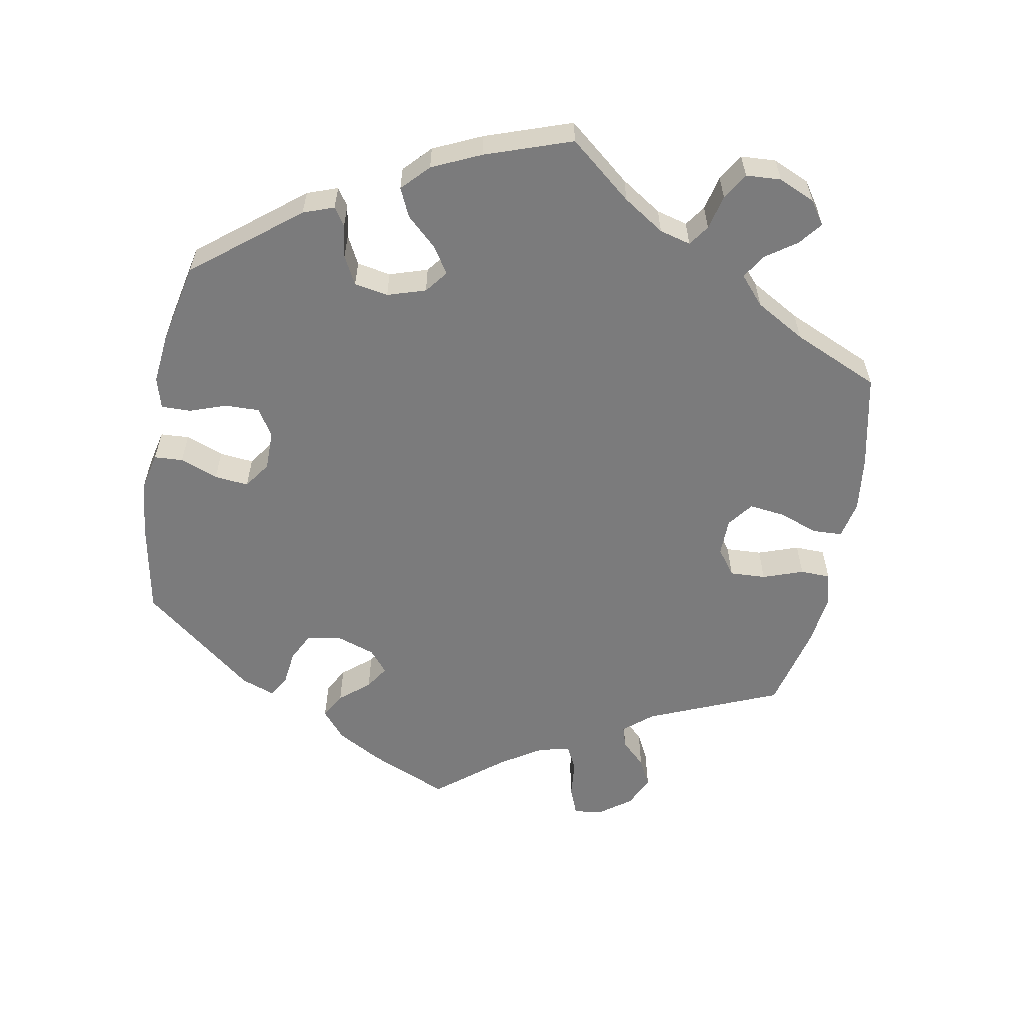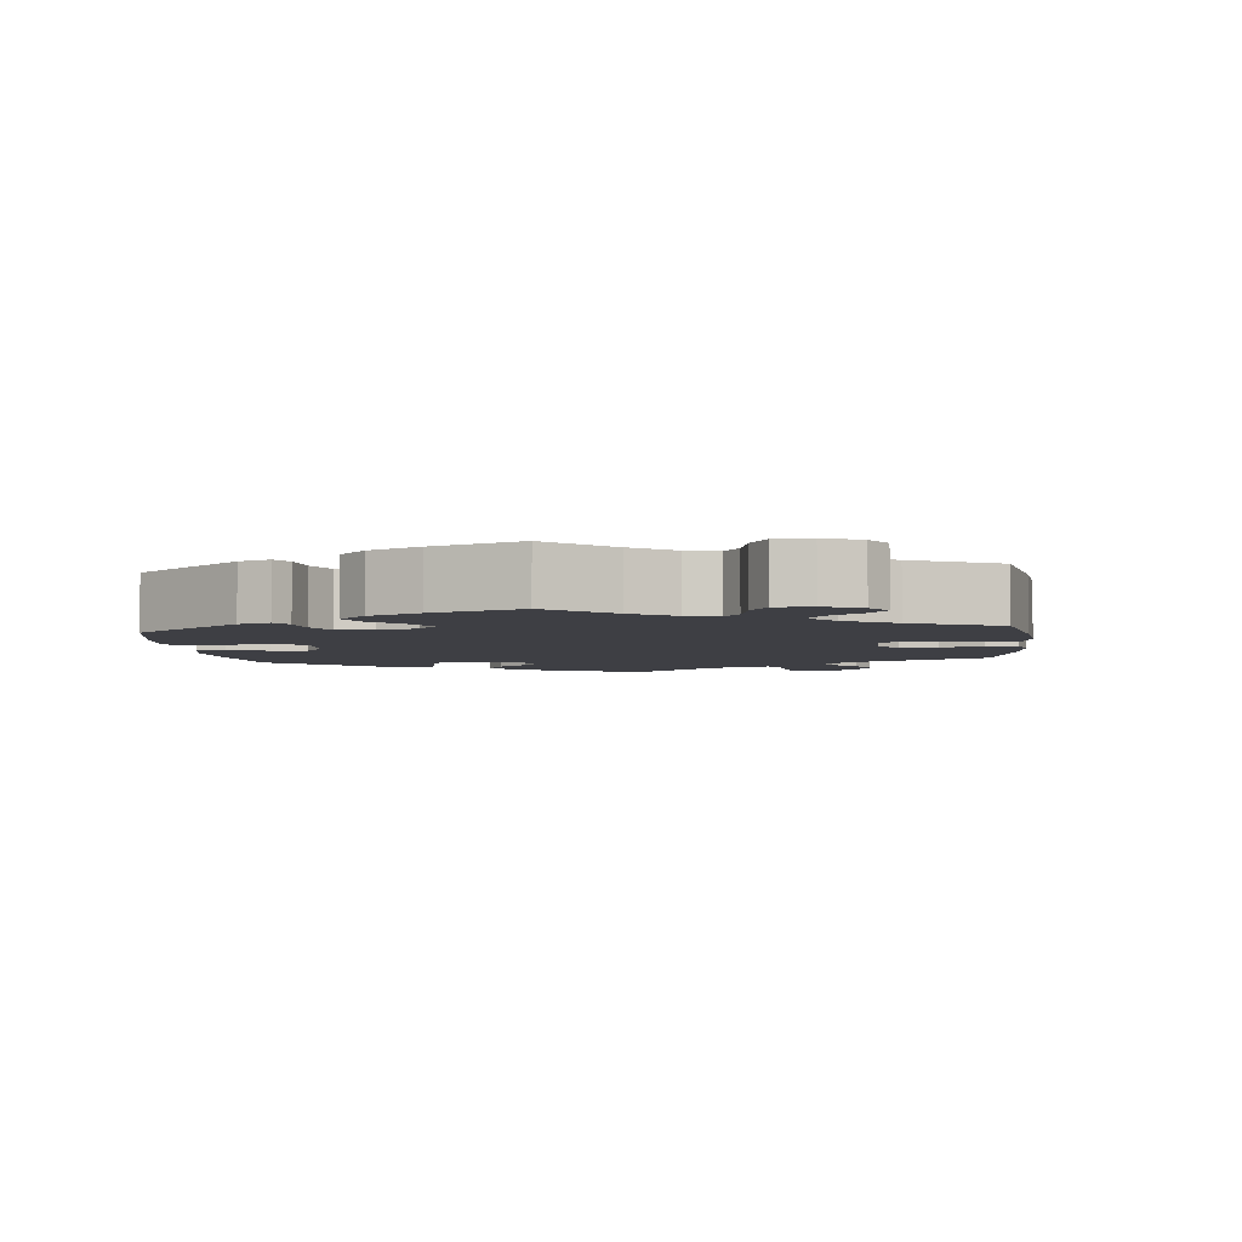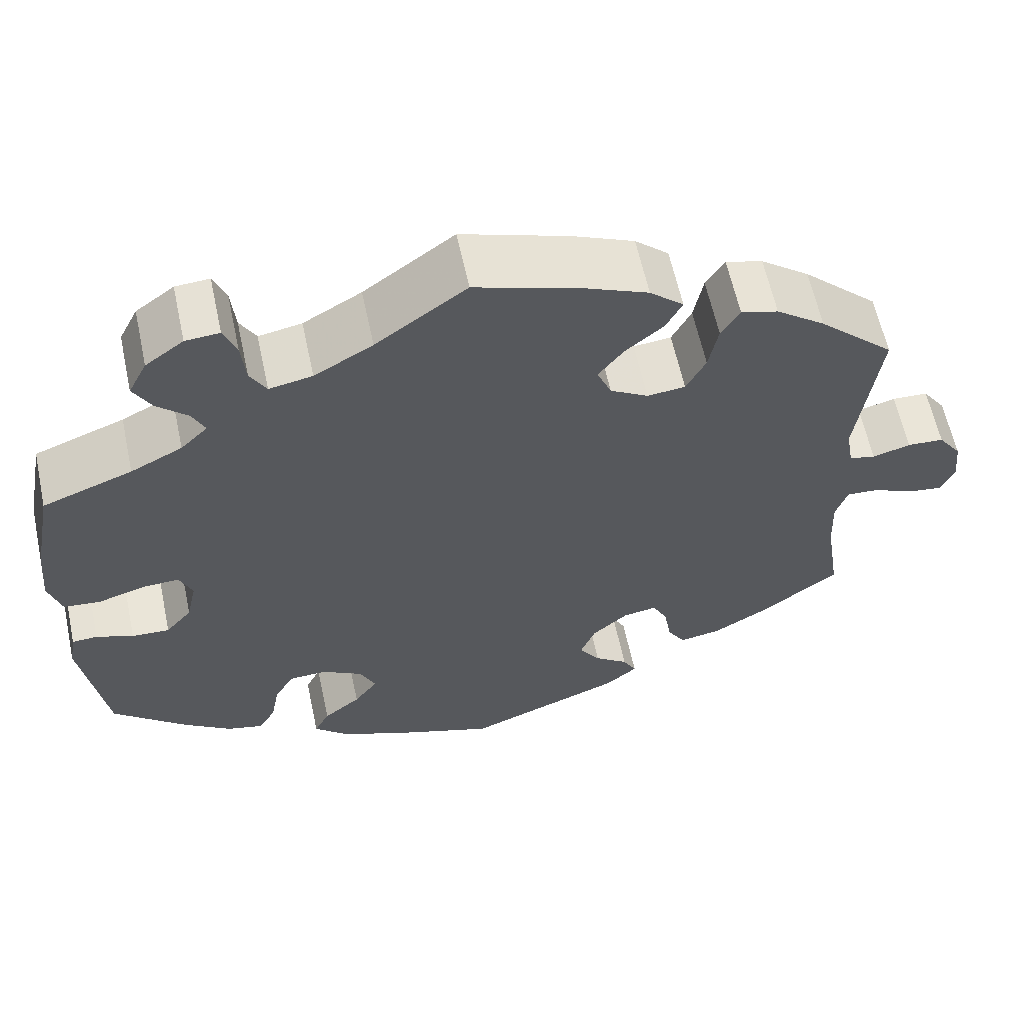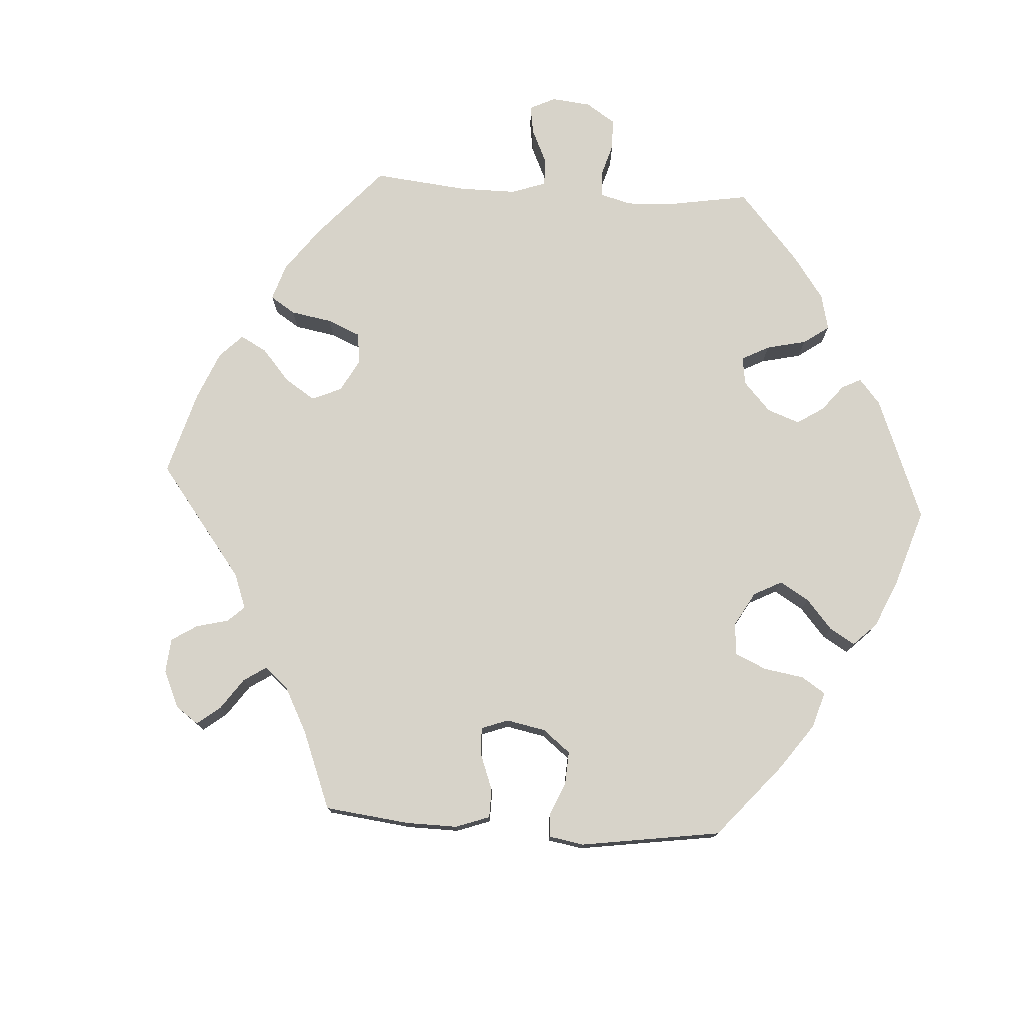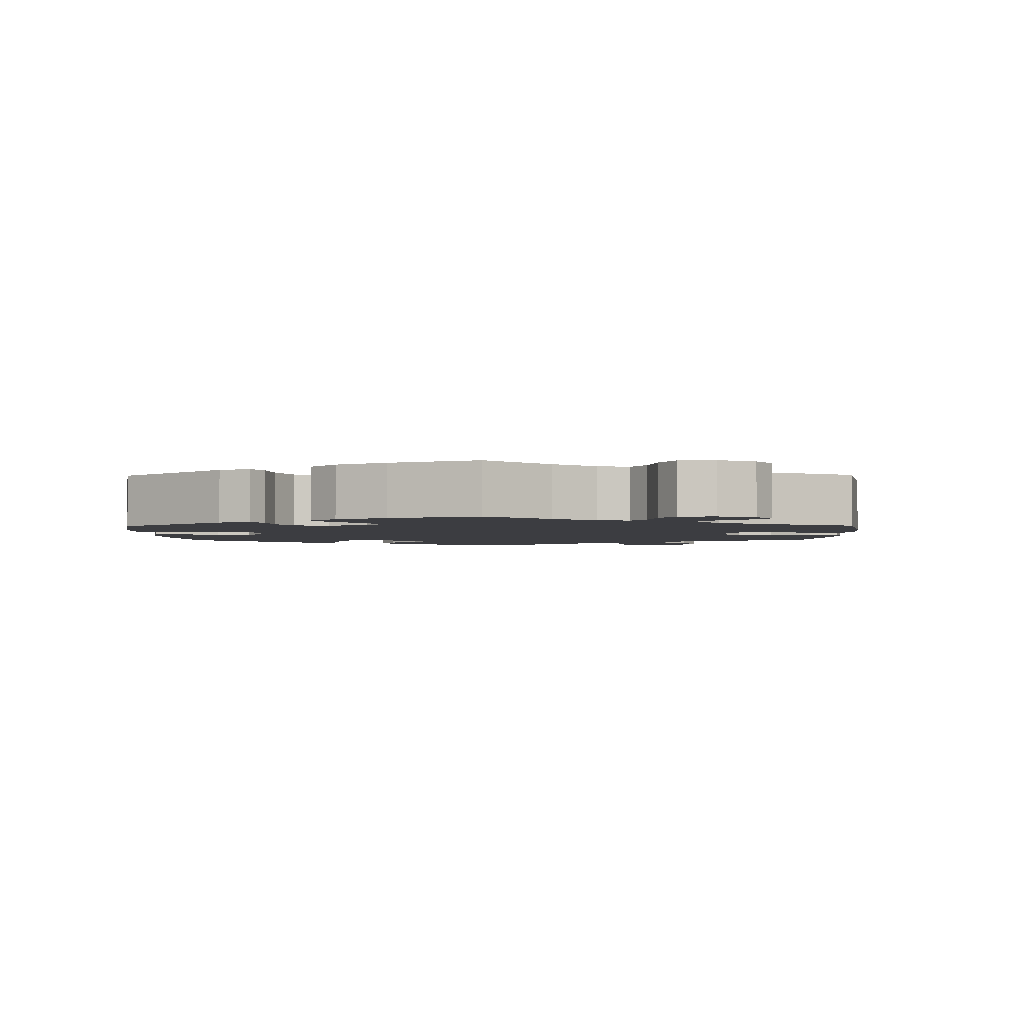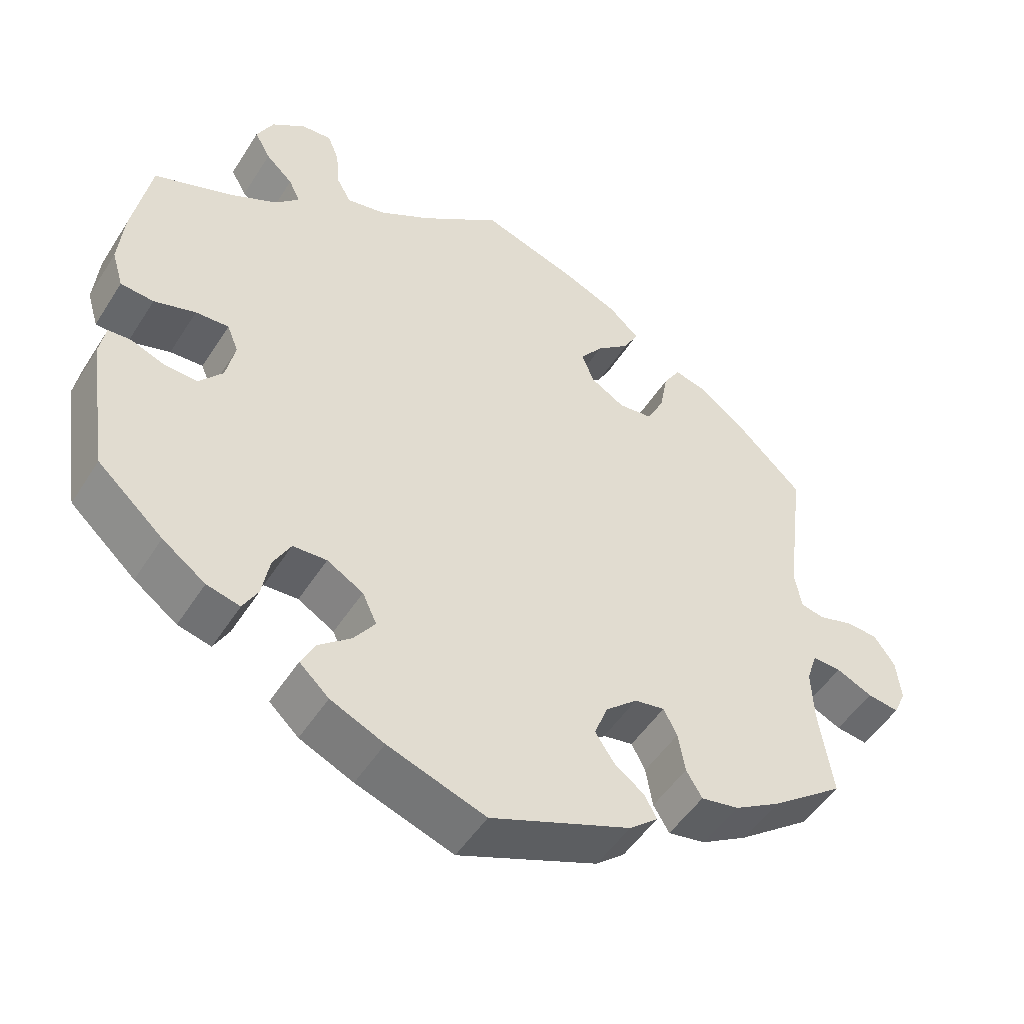
<metadata>
{"format":"obj","ext":"obj","renderer":"f3d","projection":"perspective","resolution":1024,"background":"white","views":[{"elev":-58.5,"azim":-70.4,"up":"+Y"},{"elev":-4.4,"azim":-54.0,"up":"+Y"},{"elev":61.3,"azim":-12.1,"up":"+Z"},{"elev":76.4,"azim":153.6,"up":"+Y"},{"elev":-2.7,"azim":-59.0,"up":"+Y"},{"elev":-49.8,"azim":-31.3,"up":"+Z"}]}
</metadata>
<code>
v -0.128 0.07 -0.533
v -0.199 0.07 -0.501
v -0.238 0.07 -0.465
v -0.22 0.07 -0.429
v -0.176 0.07 -0.393
v -0.148 0.07 -0.354
v -0.167 0.07 -0.313
v -0.215 0.07 -0.285
v -0.26 0.07 -0.287
v -0.283 0.07 -0.329
v -0.293 0.07 -0.383
v -0.313 0.07 -0.419
v -0.357 0.07 -0.408
v -0.414 0.07 -0.367
v -0.501 0.07 -0.289
v -0.529 0.07 -0.104
v -0.521 0.07 -0.059
v -0.491 0.07 -0.057
v -0.447 0.07 -0.074
v -0.402 0.07 -0.076
v -0.371 0.07 -0.039
v -0.359 0.07 0.016
v -0.374 0.07 0.053
v -0.418 0.07 0.051
v -0.473 0.07 0.034
v -0.517 0.07 0.038
v -0.532 0.07 0.088
v -0.525 0.07 0.163
v -0.501 0.07 0.289
v -0.395 0.07 0.329
v -0.334 0.07 0.36
v -0.302 0.07 0.392
v -0.317 0.07 0.424
v -0.353 0.07 0.458
v -0.374 0.07 0.496
v -0.352 0.07 0.54
v -0.307 0.07 0.573
v -0.267 0.07 0.576
v -0.252 0.07 0.538
v -0.247 0.07 0.484
v -0.228 0.07 0.45
v -0.177 0.07 0.46
v -0.108 0.07 0.5
v -0.001 0.07 0.578
v 0.127 0.07 0.536
v 0.199 0.07 0.505
v 0.239 0.07 0.469
v 0.22 0.07 0.432
v 0.175 0.07 0.394
v 0.145 0.07 0.354
v 0.162 0.07 0.313
v 0.207 0.07 0.286
v 0.252 0.07 0.291
v 0.275 0.07 0.336
v 0.286 0.07 0.395
v 0.308 0.07 0.431
v 0.352 0.07 0.419
v 0.41 0.07 0.375
v 0.5 0.07 0.289
v 0.475 0.07 0.091
v 0.484 0.07 0.039
v 0.515 0.07 0.032
v 0.56 0.07 0.045
v 0.603 0.07 0.043
v 0.631 0.07 0.003
v 0.637 0.07 -0.053
v 0.621 0.07 -0.089
v 0.579 0.07 -0.083
v 0.531 0.07 -0.061
v 0.493 0.07 -0.059
v 0.479 0.07 -0.101
v 0.482 0.07 -0.171
v 0.5 0.07 -0.289
v 0.404 0.07 -0.361
v 0.342 0.07 -0.398
v 0.292 0.07 -0.407
v 0.271 0.07 -0.372
v 0.262 0.07 -0.319
v 0.244 0.07 -0.284
v 0.204 0.07 -0.291
v 0.162 0.07 -0.328
v 0.144 0.07 -0.374
v 0.169 0.07 -0.412
v 0.209 0.07 -0.442
v 0.225 0.07 -0.472
v 0.187 0.07 -0.504
v 0.001 0.07 -0.578
v -0.128 0 -0.533
v -0.199 0 -0.501
v -0.238 0 -0.465
v -0.22 0 -0.429
v -0.176 0 -0.393
v -0.148 0 -0.354
v -0.167 0 -0.313
v -0.215 0 -0.285
v -0.26 0 -0.287
v -0.283 0 -0.329
v -0.293 0 -0.383
v -0.313 0 -0.419
v -0.357 0 -0.408
v -0.414 0 -0.367
v -0.501 0 -0.289
v -0.529 0 -0.104
v -0.521 0 -0.059
v -0.491 0 -0.057
v -0.447 0 -0.074
v -0.402 0 -0.076
v -0.371 0 -0.039
v -0.359 0 0.016
v -0.374 0 0.053
v -0.418 0 0.051
v -0.473 0 0.034
v -0.517 0 0.038
v -0.532 0 0.088
v -0.525 0 0.163
v -0.501 0 0.289
v -0.395 0 0.329
v -0.334 0 0.36
v -0.302 0 0.392
v -0.317 0 0.424
v -0.353 0 0.458
v -0.374 0 0.496
v -0.352 0 0.54
v -0.307 0 0.573
v -0.267 0 0.576
v -0.252 0 0.538
v -0.247 0 0.484
v -0.228 0 0.45
v -0.177 0 0.46
v -0.108 0 0.5
v -0.001 0 0.578
v 0.127 0 0.536
v 0.199 0 0.505
v 0.239 0 0.469
v 0.22 0 0.432
v 0.175 0 0.394
v 0.145 0 0.354
v 0.162 0 0.313
v 0.207 0 0.286
v 0.252 0 0.291
v 0.275 0 0.336
v 0.286 0 0.395
v 0.308 0 0.431
v 0.352 0 0.419
v 0.41 0 0.375
v 0.5 0 0.289
v 0.475 0 0.091
v 0.484 0 0.039
v 0.515 0 0.032
v 0.56 0 0.045
v 0.603 0 0.043
v 0.631 0 0.003
v 0.637 0 -0.053
v 0.621 0 -0.089
v 0.579 0 -0.083
v 0.531 0 -0.061
v 0.493 0 -0.059
v 0.479 0 -0.101
v 0.482 0 -0.171
v 0.5 0 -0.289
v 0.404 0 -0.361
v 0.342 0 -0.398
v 0.292 0 -0.407
v 0.271 0 -0.372
v 0.262 0 -0.319
v 0.244 0 -0.284
v 0.204 0 -0.291
v 0.162 0 -0.328
v 0.144 0 -0.374
v 0.169 0 -0.412
v 0.209 0 -0.442
v 0.225 0 -0.472
v 0.187 0 -0.504
v 0.001 0 -0.578
f 83 84 85 86
f 82 83 86 87
f 81 82 87 1
f 75 76 77 78
f 75 78 79
f 72 73 74 75
f 71 72 75 79
f 70 71 79 80
f 66 67 68 69
f 66 69 70
f 65 66 70
f 62 63 64 65
f 61 62 65 70
f 60 61 70 80
f 54 55 56 57
f 53 54 57 58
f 46 47 48 49
f 46 49 50
f 43 44 45 46
f 42 43 46 50
f 41 42 50 51
f 37 38 39 40
f 37 40 41
f 36 37 41
f 33 34 35 36
f 32 33 36 41
f 31 32 41 51
f 27 28 29 30
f 24 25 26 27
f 23 24 27 30
f 22 23 30 31
f 16 17 18 19
f 16 19 20
f 15 16 20
f 14 15 20 21
f 10 11 12 13
f 9 10 13 14
f 2 3 4 5
f 2 5 6
f 1 2 6
f 81 1 6
f 80 81 6 7
f 60 80 7 8
f 53 58 59 60
f 52 53 60 8
f 22 31 51 52
f 22 52 8 9
f 9 14 21 22
f 173 172 171 170
f 174 173 170 169
f 88 174 169 168
f 165 164 163 162
f 166 165 162
f 162 161 160 159
f 166 162 159 158
f 167 166 158 157
f 156 155 154 153
f 157 156 153
f 157 153 152
f 152 151 150 149
f 157 152 149 148
f 167 157 148 147
f 144 143 142 141
f 145 144 141 140
f 136 135 134 133
f 137 136 133
f 133 132 131 130
f 137 133 130 129
f 138 137 129 128
f 127 126 125 124
f 128 127 124
f 128 124 123
f 123 122 121 120
f 128 123 120 119
f 138 128 119 118
f 117 116 115 114
f 114 113 112 111
f 117 114 111 110
f 118 117 110 109
f 106 105 104 103
f 107 106 103
f 107 103 102
f 108 107 102 101
f 100 99 98 97
f 101 100 97 96
f 92 91 90 89
f 93 92 89
f 93 89 88
f 93 88 168
f 94 93 168 167
f 95 94 167 147
f 147 146 145 140
f 95 147 140 139
f 139 138 118 109
f 96 95 139 109
f 109 108 101 96
f 1 88 89 2
f 2 89 90 3
f 3 90 91 4
f 4 91 92 5
f 5 92 93 6
f 6 93 94 7
f 7 94 95 8
f 8 95 96 9
f 9 96 97 10
f 10 97 98 11
f 11 98 99 12
f 12 99 100 13
f 13 100 101 14
f 14 101 102 15
f 15 102 103 16
f 16 103 104 17
f 17 104 105 18
f 18 105 106 19
f 19 106 107 20
f 20 107 108 21
f 21 108 109 22
f 22 109 110 23
f 23 110 111 24
f 24 111 112 25
f 25 112 113 26
f 26 113 114 27
f 27 114 115 28
f 28 115 116 29
f 29 116 117 30
f 30 117 118 31
f 31 118 119 32
f 32 119 120 33
f 33 120 121 34
f 34 121 122 35
f 35 122 123 36
f 36 123 124 37
f 37 124 125 38
f 38 125 126 39
f 39 126 127 40
f 40 127 128 41
f 41 128 129 42
f 42 129 130 43
f 43 130 131 44
f 44 131 132 45
f 45 132 133 46
f 46 133 134 47
f 47 134 135 48
f 48 135 136 49
f 49 136 137 50
f 50 137 138 51
f 51 138 139 52
f 52 139 140 53
f 53 140 141 54
f 54 141 142 55
f 55 142 143 56
f 56 143 144 57
f 57 144 145 58
f 58 145 146 59
f 59 146 147 60
f 60 147 148 61
f 61 148 149 62
f 62 149 150 63
f 63 150 151 64
f 64 151 152 65
f 65 152 153 66
f 66 153 154 67
f 67 154 155 68
f 68 155 156 69
f 69 156 157 70
f 70 157 158 71
f 71 158 159 72
f 72 159 160 73
f 73 160 161 74
f 74 161 162 75
f 75 162 163 76
f 76 163 164 77
f 77 164 165 78
f 78 165 166 79
f 79 166 167 80
f 80 167 168 81
f 81 168 169 82
f 82 169 170 83
f 83 170 171 84
f 84 171 172 85
f 85 172 173 86
f 86 173 174 87
f 87 174 88 1

</code>
